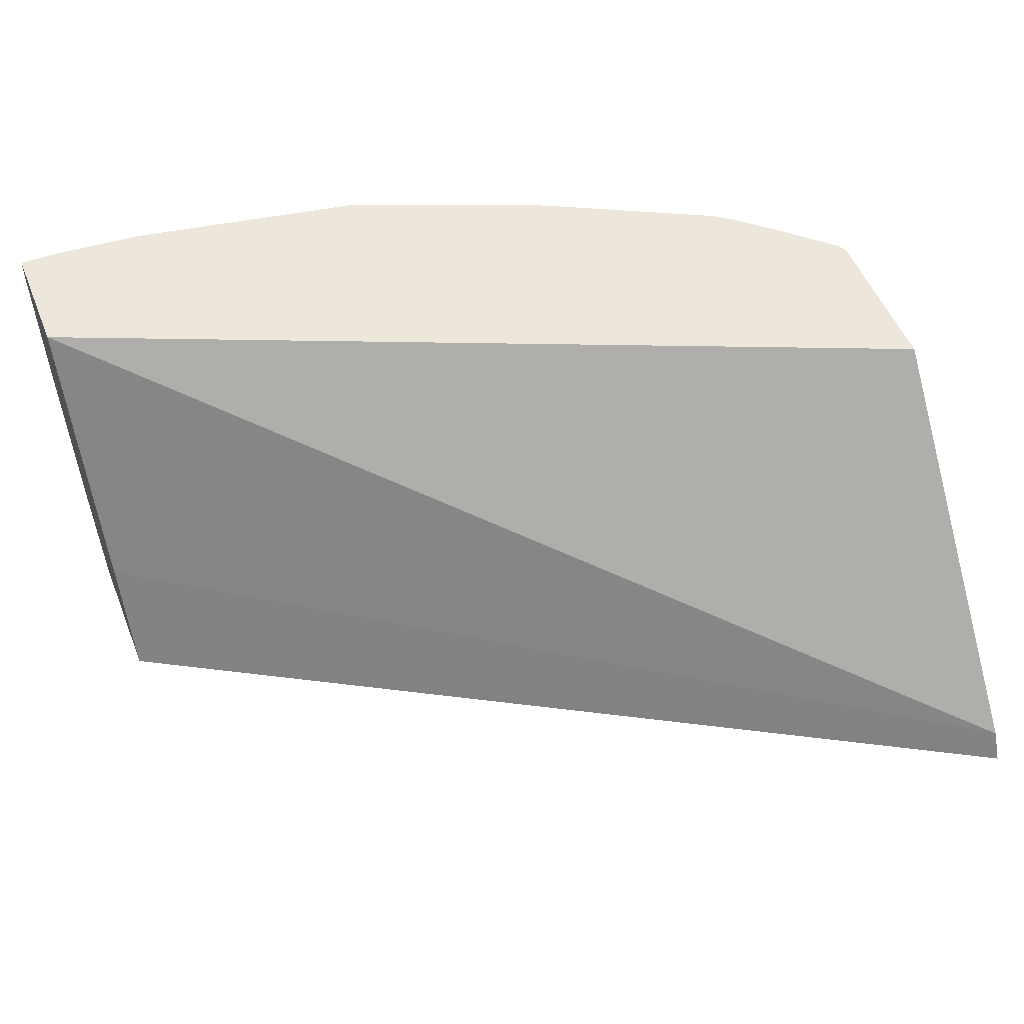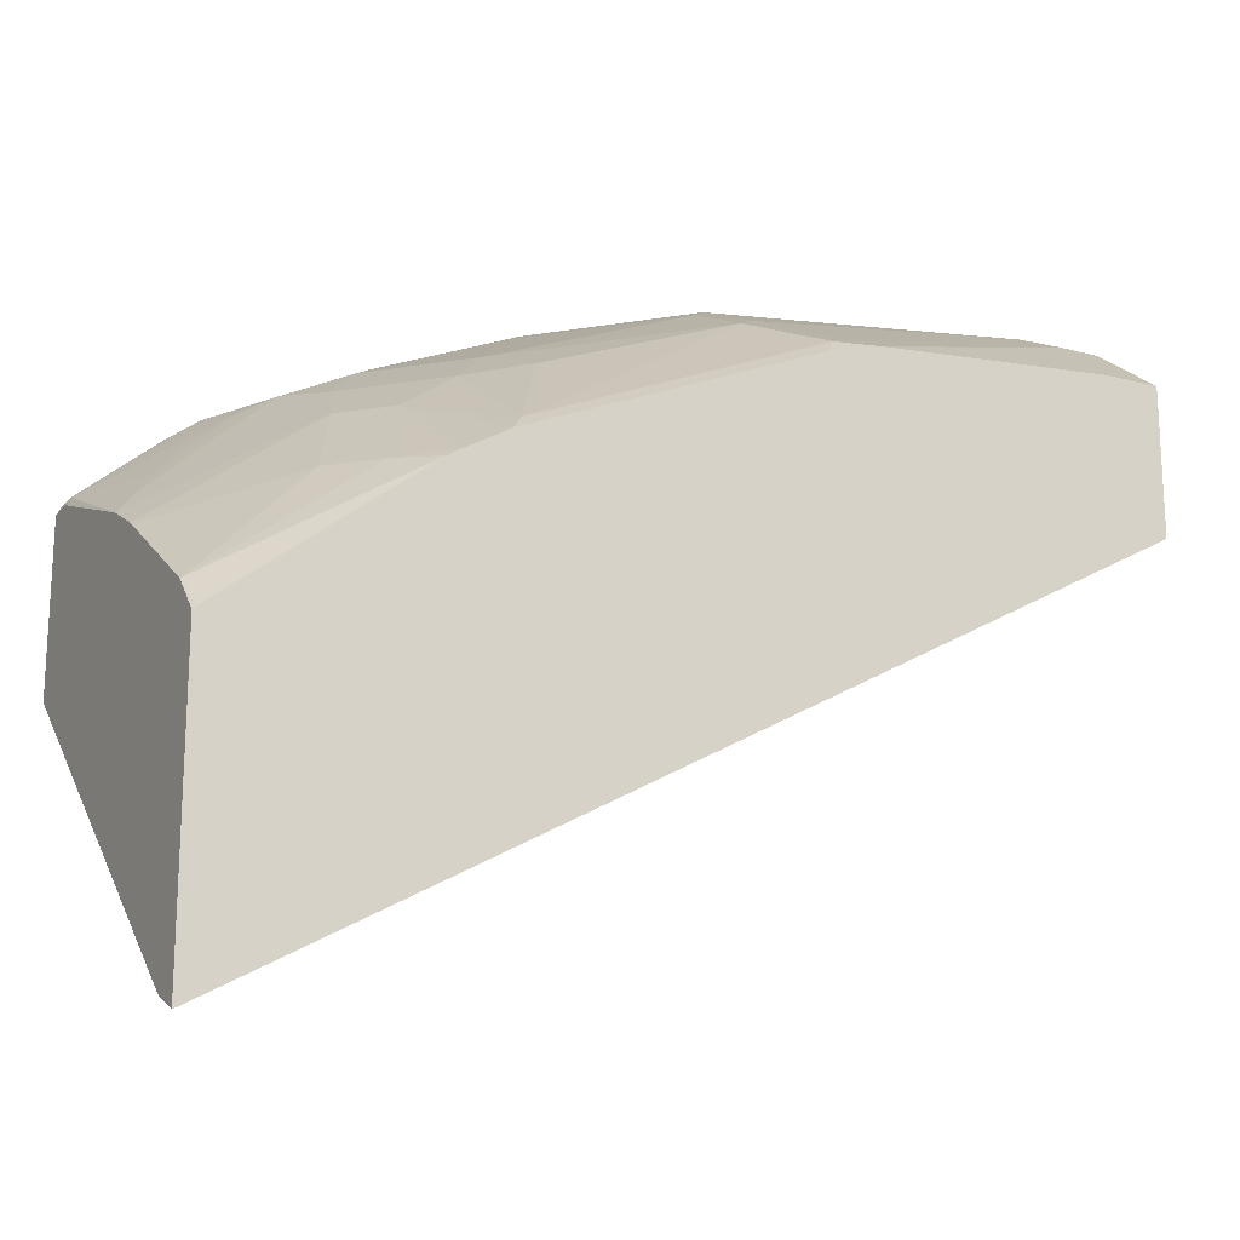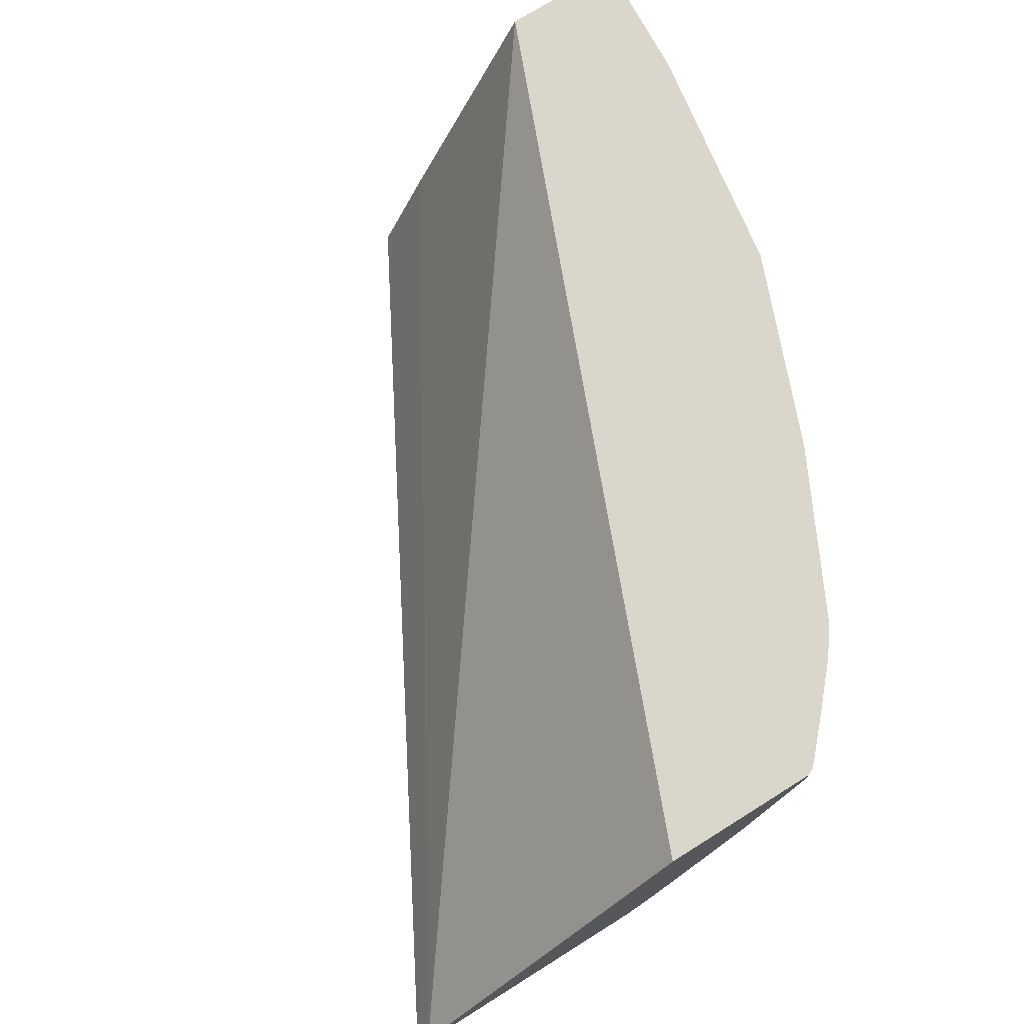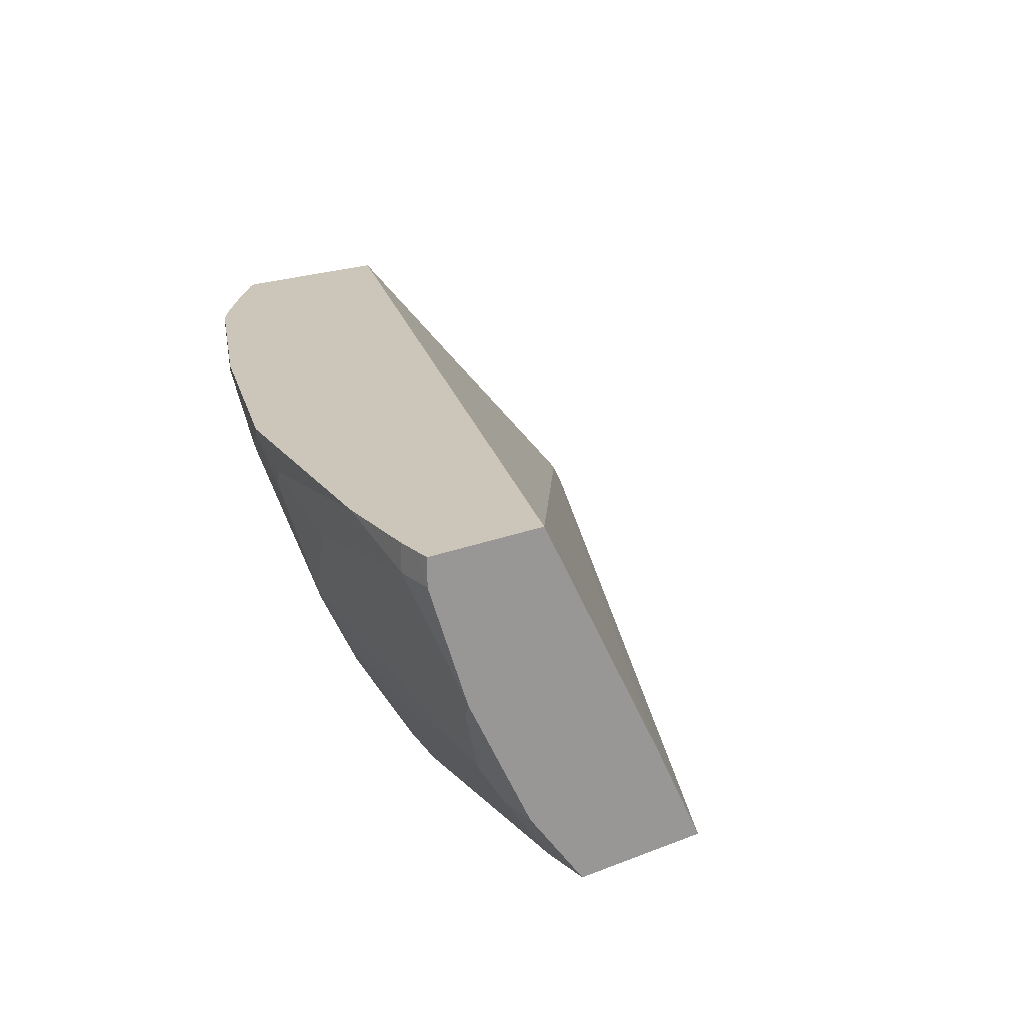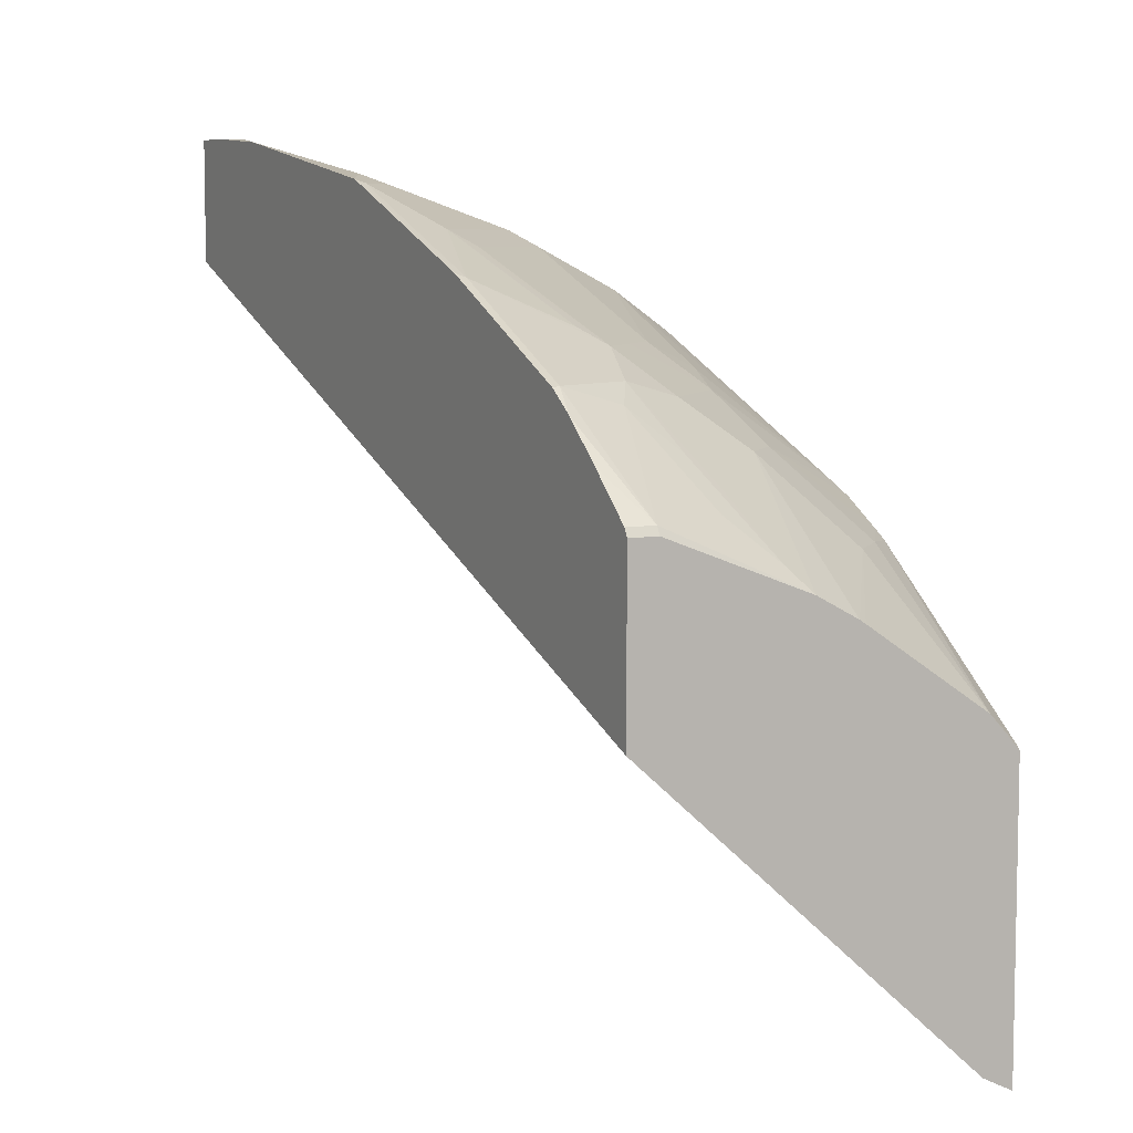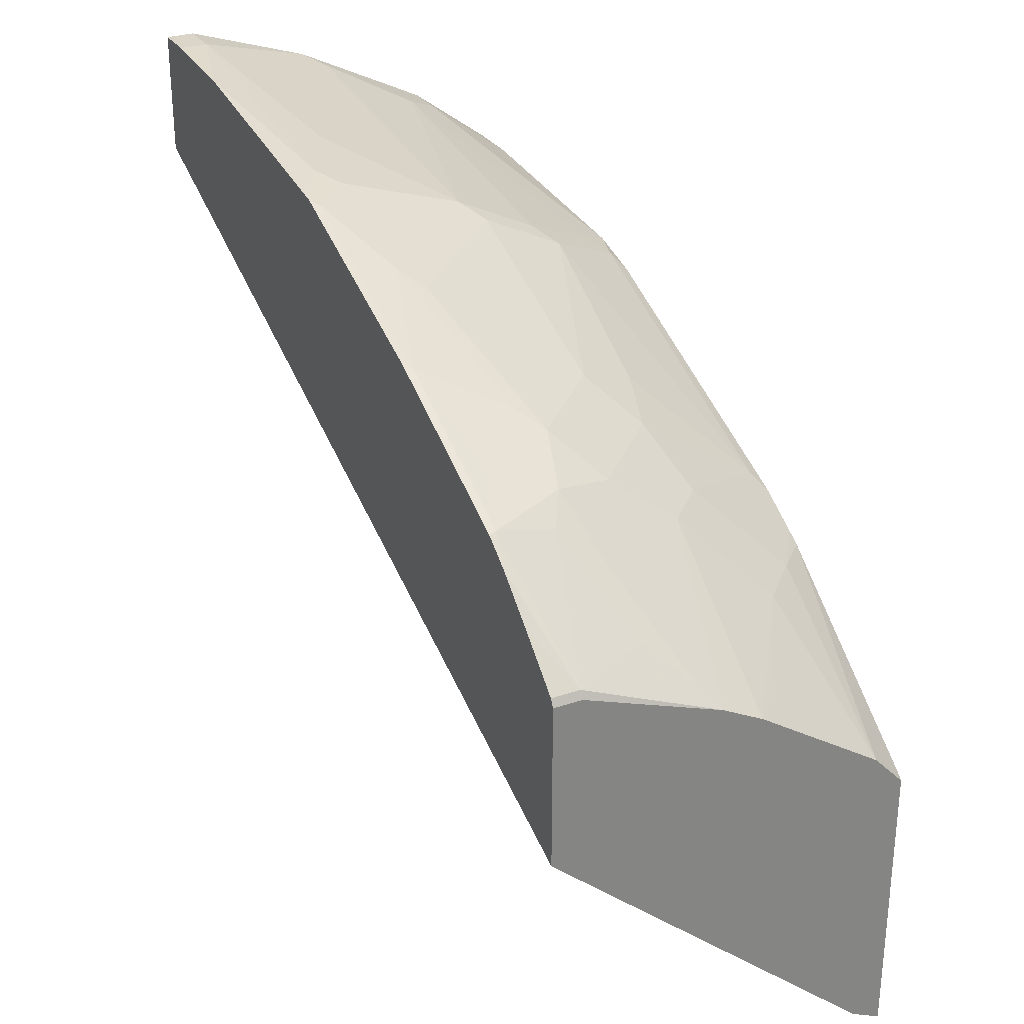
<metadata>
{"format":"obj","ext":"obj","renderer":"f3d","projection":"perspective","resolution":1024,"background":"white","views":[{"elev":51.7,"azim":158.6,"up":"+Y"},{"elev":-18.5,"azim":-27.5,"up":"+Z"},{"elev":73.8,"azim":-122.0,"up":"+Y"},{"elev":20.9,"azim":54.5,"up":"+Y"},{"elev":7.0,"azim":-118.2,"up":"+Z"},{"elev":29.3,"azim":-116.9,"up":"+Z"}]}
</metadata>
<code>
v -0.4277 -0.6251 0.2876
v -0.4277 -0.6251 0.4273
v -0.4277 -0.6187 0.2908
v -0.0001121 -0.6251 0.5256
v -0.4255 -0.6251 0.4295
v -0.4277 -0.6101 0.4434
v -0.4277 -0.6101 0.2951
v -0.0001121 -0.5722 0.5521
v -0.0001121 -0.6121 0.5322
v -0.0001121 -0.6251 0.5955
v -0.3328 -0.6251 0.5021
v -0.3692 -0.5888 0.5039
v -0.4277 -0.5503 0.4832
v -0.3493 -0.6087 0.5039
v -0.4277 -0.4454 0.4418
v -0.0001121 -0.4454 0.6186
v -0.0001121 -0.5855 0.6253
v -0.01999 -0.5854 0.6253
v -0.0264 -0.6251 0.5955
v -0.3257 -0.6251 0.5066
v -0.4277 -0.5474 0.485
v -0.3493 -0.5488 0.5438
v -0.3293 -0.5688 0.5438
v -0.4277 -0.4454 0.5217
v -0.0001121 -0.4454 0.6785
v -0.0001121 -0.5721 0.632
v -0.01999 -0.5588 0.6387
v -0.02995 -0.5688 0.6337
v -0.08985 -0.5888 0.6137
v -0.1404 -0.6251 0.5855
v -0.07984 -0.6054 0.6054
v -0.1397 -0.6251 0.5855
v -0.3058 -0.6251 0.5183
v -0.4277 -0.5275 0.4957
v -0.3393 -0.5189 0.5663
v -0.3892 -0.5289 0.5239
v -0.2994 -0.6187 0.5264
v -0.2994 -0.5588 0.5663
v -0.4277 -0.459 0.5217
v -0.4258 -0.4454 0.5255
v -0.0001121 -0.4591 0.6785
v -0.006432 -0.4454 0.6786
v -0.0001121 -0.5589 0.6386
v -0.0001121 -0.519 0.6586
v -0.009989 -0.5289 0.6536
v -0.1697 -0.5289 0.6337
v -0.1697 -0.5688 0.6137
v -0.1497 -0.6087 0.5937
v -0.1597 -0.6187 0.5863
v -0.1661 -0.6251 0.5782
v -0.4258 -0.459 0.5255
v -0.3892 -0.509 0.5339
v -0.4191 -0.5189 0.5064
v -0.2994 -0.5189 0.5863
v -0.3193 -0.499 0.5863
v -0.3493 -0.489 0.5738
v -0.2694 -0.5688 0.5738
v -0.1797 -0.5788 0.6062
v -0.2794 -0.5389 0.5863
v -0.4037 -0.4454 0.5458
v -0.01999 -0.459 0.6786
v -0.01999 -0.4454 0.6786
v -0.06988 -0.509 0.6536
v -0.1597 -0.5189 0.6387
v -0.1697 -0.469 0.6536
v -0.1896 -0.509 0.6337
v -0.1797 -0.5389 0.6262
v -0.4058 -0.499 0.5255
v -0.3659 -0.479 0.5655
v -0.3692 -0.4491 0.5738
v -0.3837 -0.4454 0.5633
v -0.3792 -0.499 0.5464
v -0.3393 -0.459 0.5863
v -0.1996 -0.5189 0.6262
v -0.2395 -0.479 0.6262
v -0.2295 -0.469 0.6337
v -0.3093 -0.489 0.5937
v -0.2894 -0.4491 0.6137
v -0.06624 -0.4454 0.6754
v -0.1597 -0.459 0.6586
v -0.1198 -0.479 0.6586
v -0.1297 -0.489 0.6536
v -0.1896 -0.4491 0.6536
v -0.2096 -0.489 0.6337
v -0.3704 -0.4454 0.5732
v -0.3256 -0.4454 0.5956
v -0.2857 -0.4454 0.6155
v -0.2906 -0.4454 0.6131
v -0.186 -0.4454 0.6554
f 44 63 64
f 46 64 65
f 44 61 63
f 44 64 45
f 45 64 46
f 46 65 66
f 46 66 67
f 46 67 47
f 51 70 71
f 47 58 49
f 47 49 48
f 51 53 68
f 51 68 69
f 51 69 70
f 52 56 72
f 52 72 53
f 42 62 61
f 53 72 69
f 47 67 58
f 41 61 44
f 34 36 52
f 40 51 60
f 53 69 68
f 30 48 49
f 30 49 50
f 33 50 49
f 33 49 37
f 34 51 39
f 34 52 53
f 34 53 51
f 41 42 61
f 35 38 54
f 35 55 56
f 35 56 52
f 35 52 36
f 37 57 38
f 37 49 58
f 37 58 57
f 38 57 59
f 38 59 54
f 35 54 55
f 54 59 67
f 75 84 76
f 55 73 70
f 65 80 83
f 66 84 67
f 67 84 74
f 70 85 71
f 70 73 78
f 70 78 86
f 70 86 85
f 74 84 75
f 65 81 80
f 76 84 83
f 76 78 77
f 78 87 88
f 78 88 86
f 78 83 89
f 78 89 87
f 79 89 80
f 80 89 83
f 30 32 31
f 76 83 78
f 54 67 55
f 65 82 81
f 65 83 84
f 55 70 56
f 55 67 74
f 55 74 75
f 55 75 76
f 55 76 77
f 55 77 78
f 55 78 73
f 56 70 69
f 65 84 66
f 56 69 72
f 58 67 59
f 61 79 80
f 61 80 81
f 61 81 82
f 61 82 64
f 61 64 63
f 61 62 79
f 64 82 65
f 57 58 59
f 29 48 30
f 51 71 60
f 28 47 29
f 3 9 4
f 4 9 8
f 4 8 16
f 4 16 25
f 4 25 41
f 4 41 44
f 4 44 43
f 4 43 26
f 3 8 9
f 4 26 17
f 5 11 6
f 6 12 13
f 6 11 14
f 6 14 12
f 7 15 16
f 7 16 8
f 10 17 18
f 10 18 19
f 4 17 10
f 2 5 6
f 1 5 2
f 1 11 5
f 29 47 48
f 1 2 6
f 1 6 13
f 1 13 21
f 1 21 34
f 1 34 39
f 1 39 24
f 1 24 15
f 1 15 7
f 1 7 3
f 1 3 4
f 1 4 10
f 1 10 19
f 1 19 32
f 1 32 30
f 1 30 50
f 1 50 33
f 1 33 20
f 1 20 11
f 11 20 14
f 12 21 13
f 3 7 8
f 12 23 22
f 18 31 19
f 19 31 32
f 20 33 23
f 21 22 34
f 22 23 38
f 22 38 35
f 22 35 36
f 23 33 37
f 23 37 38
f 24 39 51
f 24 51 40
f 25 42 41
f 26 43 27
f 27 43 44
f 27 44 45
f 27 45 28
f 28 45 46
f 12 14 23
f 28 46 47
f 18 30 31
f 18 29 30
f 22 36 34
f 14 20 23
f 12 22 21
f 18 28 29
f 15 24 40
f 15 40 60
f 15 60 71
f 15 71 85
f 15 86 88
f 15 88 87
f 15 87 89
f 15 85 86
f 18 26 27
f 15 79 62
f 15 62 42
f 15 42 25
f 15 25 16
f 17 26 18
f 18 27 28
f 15 89 79

</code>
